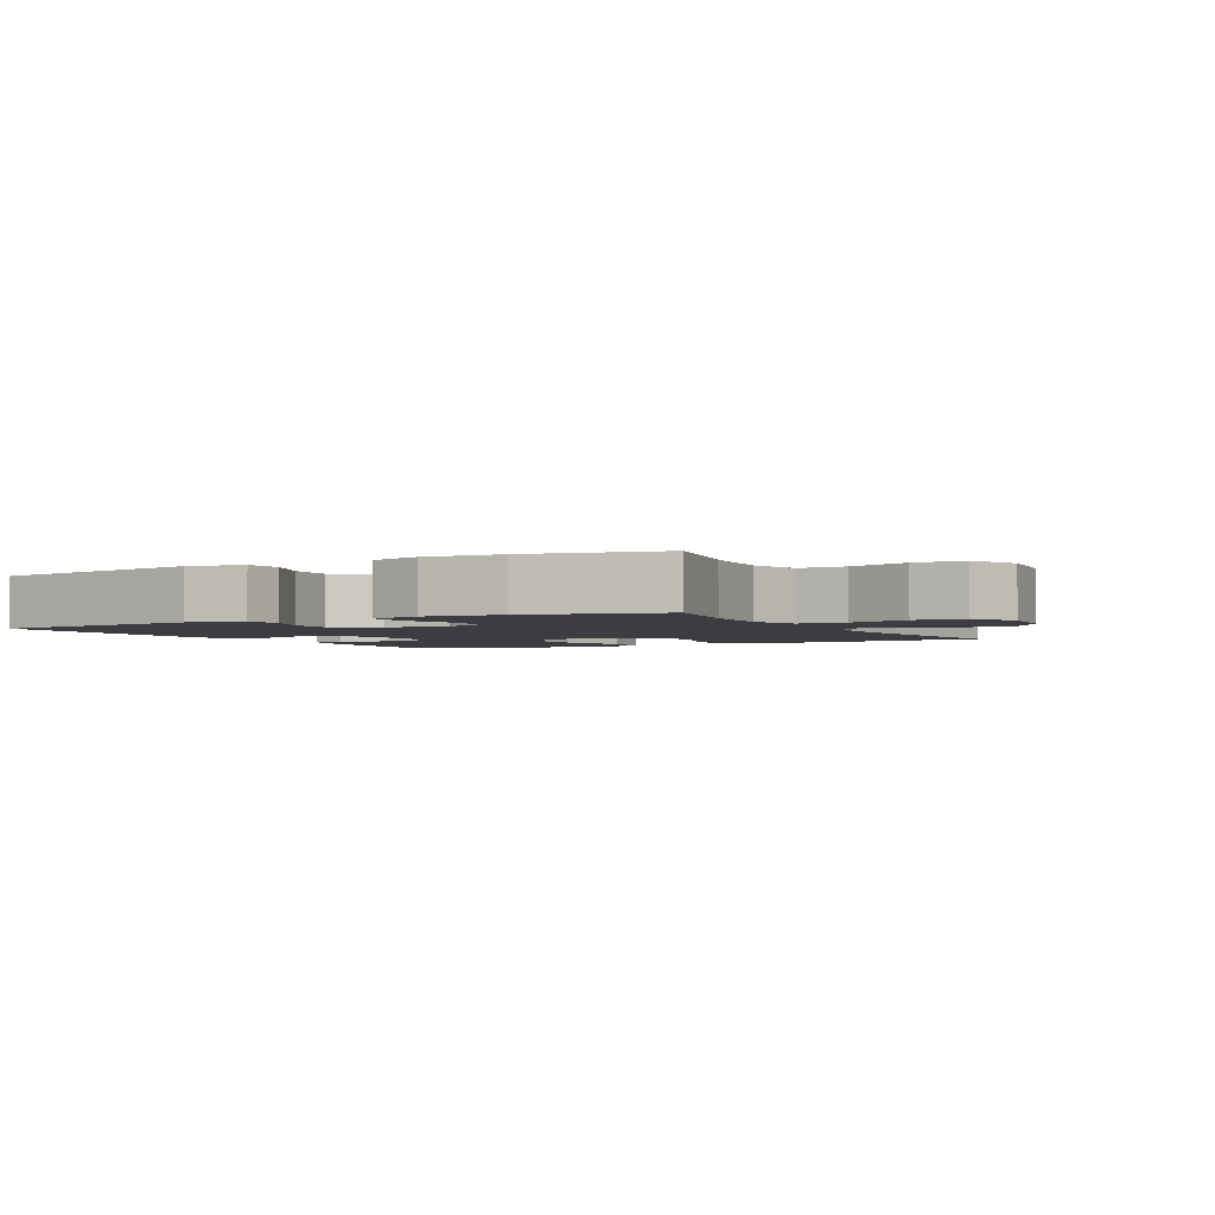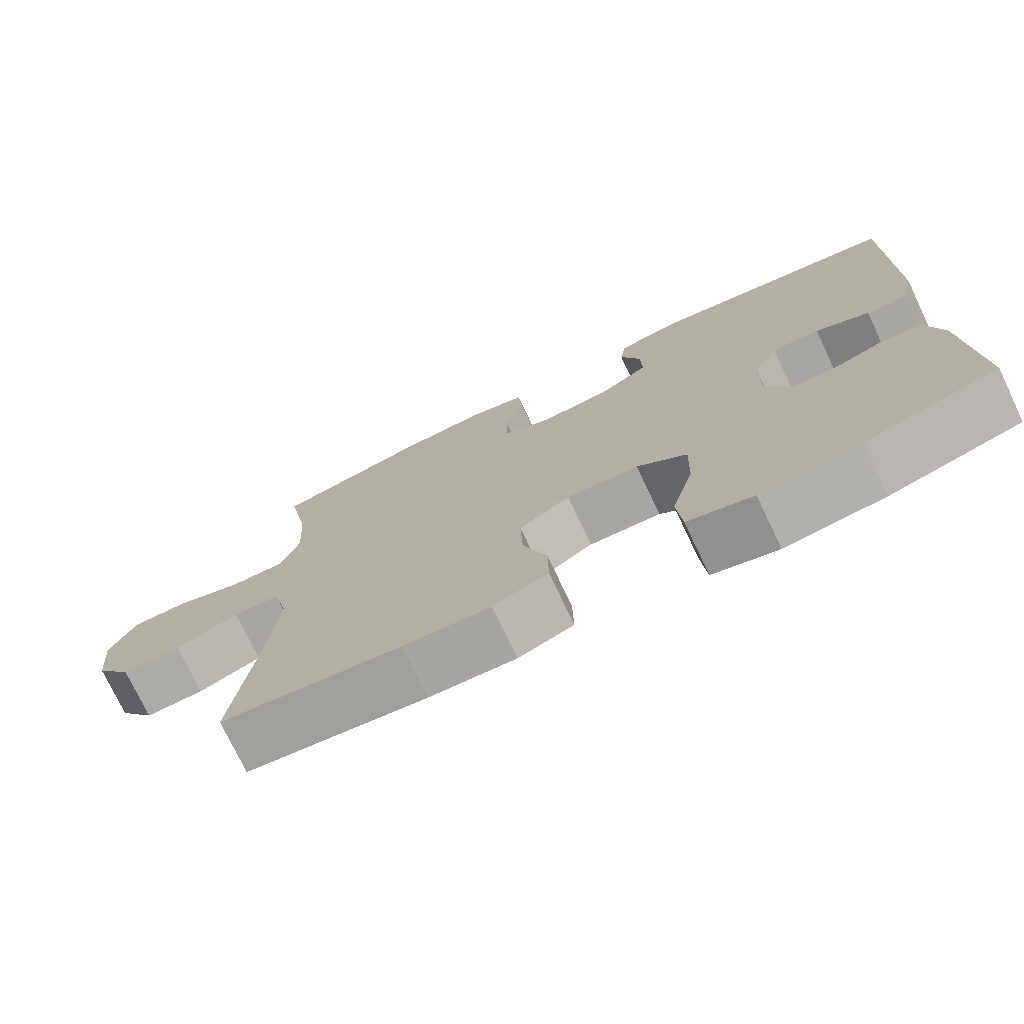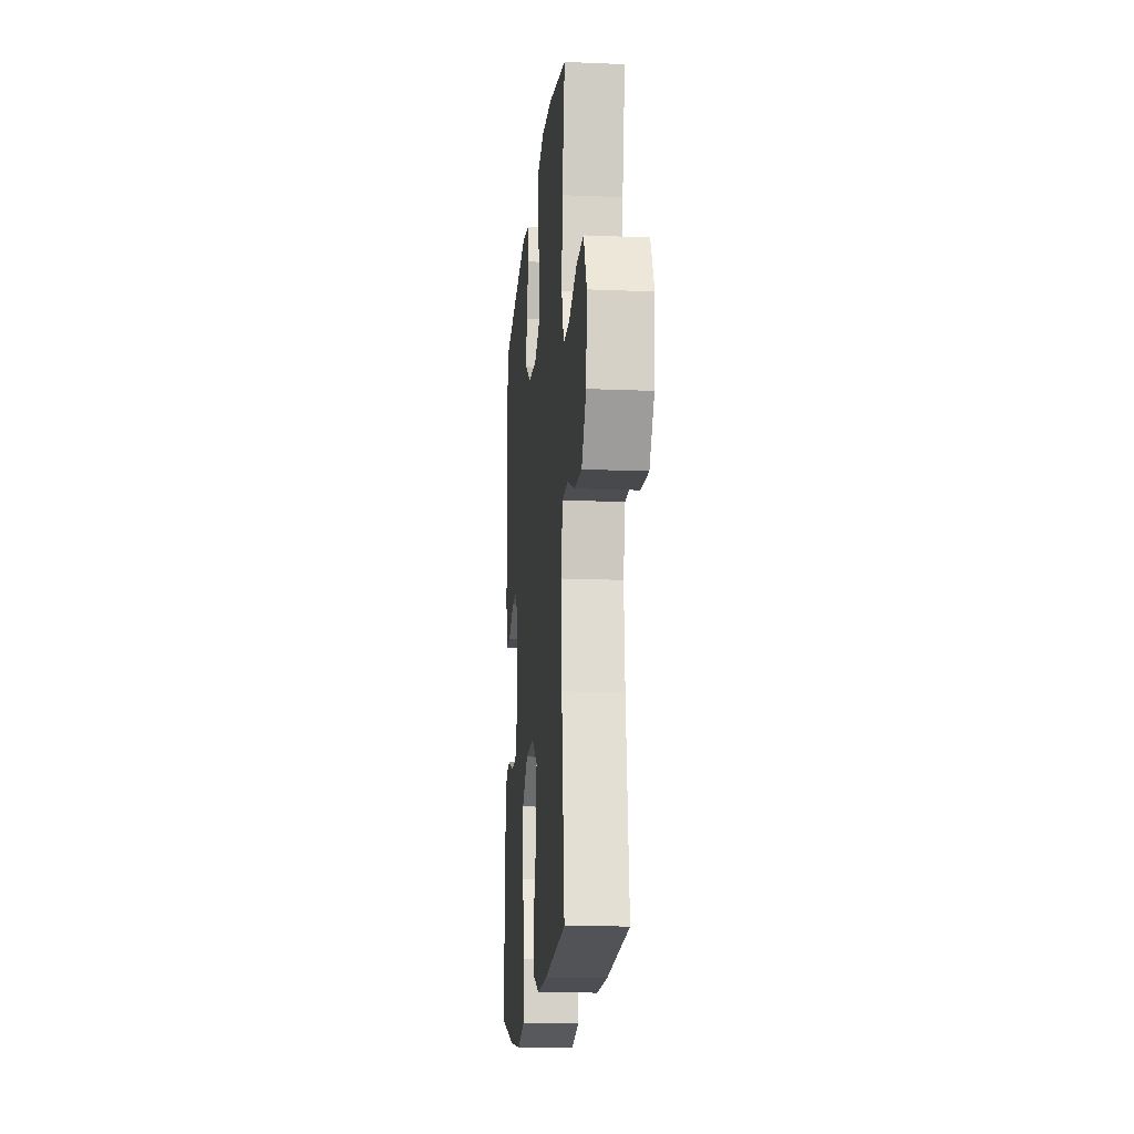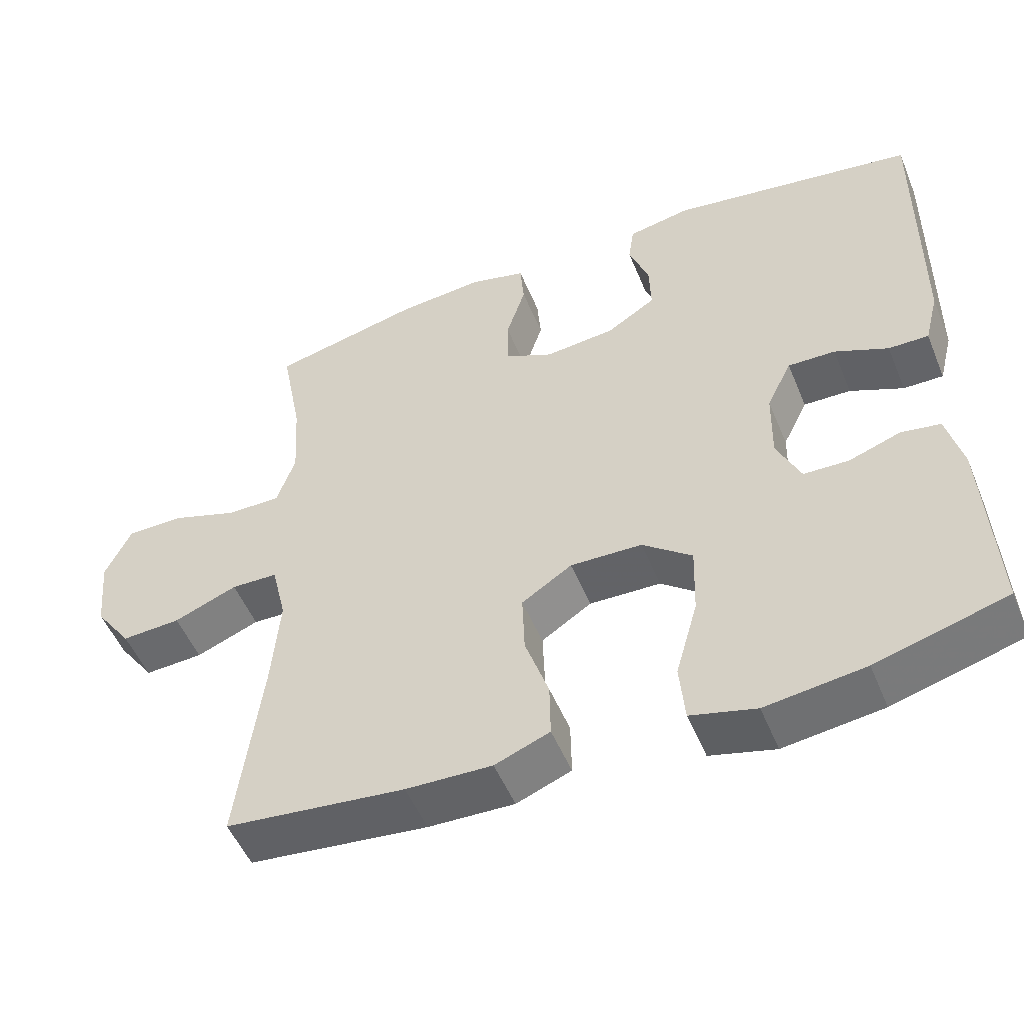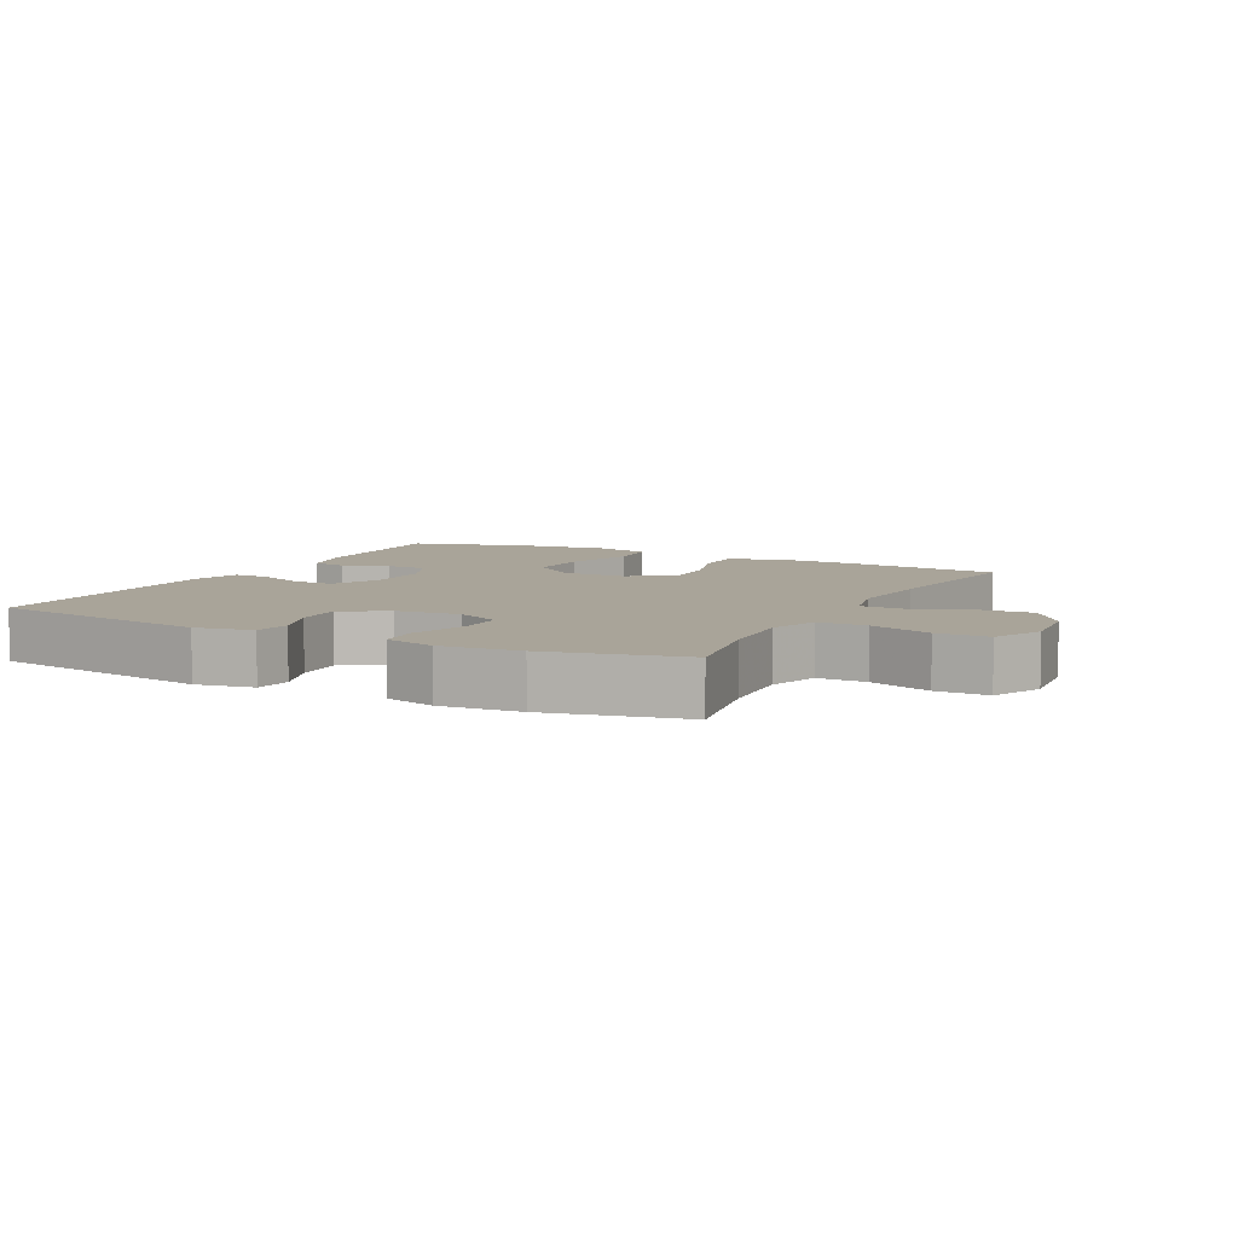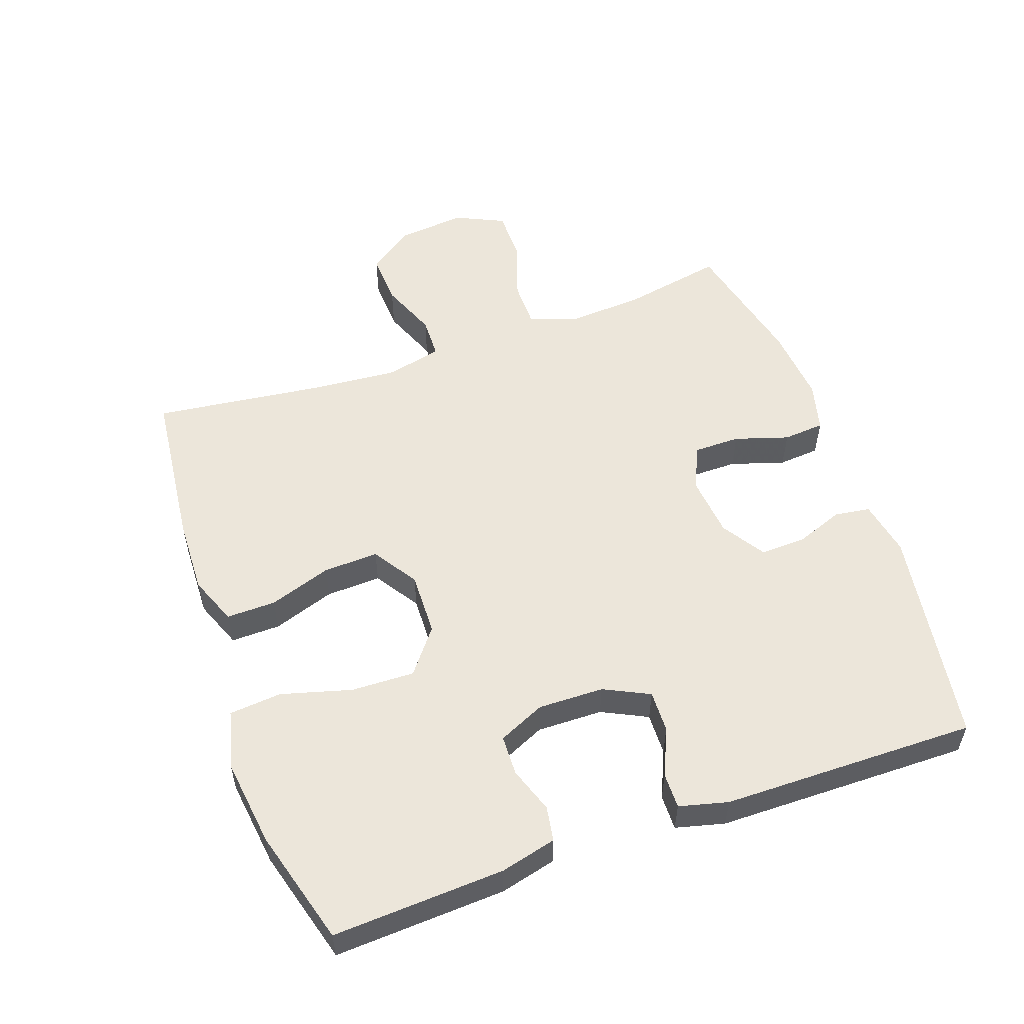
<metadata>
{"format":"obj","ext":"obj","renderer":"f3d","projection":"perspective","resolution":1024,"background":"white","views":[{"elev":-2.7,"azim":28.2,"up":"+Y"},{"elev":-75.0,"azim":-154.6,"up":"+Z"},{"elev":-15.4,"azim":85.0,"up":"+Z"},{"elev":-51.8,"azim":-157.8,"up":"+Z"},{"elev":7.2,"azim":27.2,"up":"+Y"},{"elev":54.4,"azim":-109.6,"up":"+Y"}]}
</metadata>
<code>
v -0.5 0.07 0.5
v -0.166 0.07 0.553
v -0.081 0.07 0.537
v -0.073 0.07 0.483
v -0.1 0.07 0.41
v -0.102 0.07 0.341
v -0.036 0.07 0.299
v 0.059 0.07 0.29
v 0.125 0.07 0.321
v 0.125 0.07 0.391
v 0.099 0.07 0.473
v 0.104 0.07 0.536
v 0.18 0.07 0.556
v 0.298 0.07 0.546
v 0.5 0.07 0.5
v 0.471 0.07 0.346
v 0.464 0.07 0.231
v 0.489 0.07 0.158
v 0.561 0.07 0.158
v 0.653 0.07 0.189
v 0.73 0.07 0.189
v 0.765 0.07 0.115
v 0.755 0.07 0.011
v 0.705 0.07 -0.059
v 0.625 0.07 -0.055
v 0.539 0.07 -0.021
v 0.476 0.07 -0.023
v 0.456 0.07 -0.108
v 0.467 0.07 -0.239
v 0.5 0.07 -0.5
v 0.258 0.07 -0.527
v 0.142 0.07 -0.531
v 0.068 0.07 -0.502
v 0.069 0.07 -0.427
v 0.101 0.07 -0.332
v 0.104 0.07 -0.248
v 0.036 0.07 -0.204
v -0.061 0.07 -0.207
v -0.128 0.07 -0.26
v -0.125 0.07 -0.356
v -0.095 0.07 -0.463
v -0.102 0.07 -0.543
v -0.19 0.07 -0.566
v -0.324 0.07 -0.549
v -0.5 0.07 -0.5
v -0.487 0.07 -0.239
v -0.466 0.07 -0.154
v -0.413 0.07 -0.145
v -0.343 0.07 -0.169
v -0.282 0.07 -0.167
v -0.25 0.07 -0.096
v -0.252 0.07 0.004
v -0.286 0.07 0.073
v -0.35 0.07 0.071
v -0.422 0.07 0.039
v -0.476 0.07 0.038
v -0.495 0.07 0.112
v -0.5 0 0.5
v -0.166 0 0.553
v -0.081 0 0.537
v -0.073 0 0.483
v -0.1 0 0.41
v -0.102 0 0.341
v -0.036 0 0.299
v 0.059 0 0.29
v 0.125 0 0.321
v 0.125 0 0.391
v 0.099 0 0.473
v 0.104 0 0.536
v 0.18 0 0.556
v 0.298 0 0.546
v 0.5 0 0.5
v 0.471 0 0.346
v 0.464 0 0.231
v 0.489 0 0.158
v 0.561 0 0.158
v 0.653 0 0.189
v 0.73 0 0.189
v 0.765 0 0.115
v 0.755 0 0.011
v 0.705 0 -0.059
v 0.625 0 -0.055
v 0.539 0 -0.021
v 0.476 0 -0.023
v 0.456 0 -0.108
v 0.467 0 -0.239
v 0.5 0 -0.5
v 0.258 0 -0.527
v 0.142 0 -0.531
v 0.068 0 -0.502
v 0.069 0 -0.427
v 0.101 0 -0.332
v 0.104 0 -0.248
v 0.036 0 -0.204
v -0.061 0 -0.207
v -0.128 0 -0.26
v -0.125 0 -0.356
v -0.095 0 -0.463
v -0.102 0 -0.543
v -0.19 0 -0.566
v -0.324 0 -0.549
v -0.5 0 -0.5
v -0.487 0 -0.239
v -0.466 0 -0.154
v -0.413 0 -0.145
v -0.343 0 -0.169
v -0.282 0 -0.167
v -0.25 0 -0.096
v -0.252 0 0.004
v -0.286 0 0.073
v -0.35 0 0.071
v -0.422 0 0.039
v -0.476 0 0.038
v -0.495 0 0.112
f 54 55 56 57
f 53 54 57 1
f 46 47 48 49
f 46 49 50
f 45 46 50
f 44 45 50
f 43 44 50 51
f 40 41 42 43
f 39 40 43 51
f 32 33 34 35
f 32 35 36
f 29 30 31 32
f 28 29 32 36
f 27 28 36 37
f 23 24 25 26
f 23 26 27
f 22 23 27
f 19 20 21 22
f 18 19 22 27
f 17 18 27 37
f 13 14 15 16
f 10 11 12 13
f 9 10 13 16
f 8 9 16 17
f 2 3 4 5
f 53 1 2 5
f 52 53 5 6
f 38 39 51 52
f 7 8 17 37
f 37 38 52
f 6 7 37 52
f 114 113 112 111
f 58 114 111 110
f 106 105 104 103
f 107 106 103
f 107 103 102
f 107 102 101
f 108 107 101 100
f 100 99 98 97
f 108 100 97 96
f 92 91 90 89
f 93 92 89
f 89 88 87 86
f 93 89 86 85
f 94 93 85 84
f 83 82 81 80
f 84 83 80
f 84 80 79
f 79 78 77 76
f 84 79 76 75
f 94 84 75 74
f 73 72 71 70
f 70 69 68 67
f 73 70 67 66
f 74 73 66 65
f 62 61 60 59
f 62 59 58 110
f 63 62 110 109
f 109 108 96 95
f 94 74 65 64
f 109 95 94
f 109 94 64 63
f 1 58 59 2
f 2 59 60 3
f 3 60 61 4
f 4 61 62 5
f 5 62 63 6
f 6 63 64 7
f 7 64 65 8
f 8 65 66 9
f 9 66 67 10
f 10 67 68 11
f 11 68 69 12
f 12 69 70 13
f 13 70 71 14
f 14 71 72 15
f 15 72 73 16
f 16 73 74 17
f 17 74 75 18
f 18 75 76 19
f 19 76 77 20
f 20 77 78 21
f 21 78 79 22
f 22 79 80 23
f 23 80 81 24
f 24 81 82 25
f 25 82 83 26
f 26 83 84 27
f 27 84 85 28
f 28 85 86 29
f 29 86 87 30
f 30 87 88 31
f 31 88 89 32
f 32 89 90 33
f 33 90 91 34
f 34 91 92 35
f 35 92 93 36
f 36 93 94 37
f 37 94 95 38
f 38 95 96 39
f 39 96 97 40
f 40 97 98 41
f 41 98 99 42
f 42 99 100 43
f 43 100 101 44
f 44 101 102 45
f 45 102 103 46
f 46 103 104 47
f 47 104 105 48
f 48 105 106 49
f 49 106 107 50
f 50 107 108 51
f 51 108 109 52
f 52 109 110 53
f 53 110 111 54
f 54 111 112 55
f 55 112 113 56
f 56 113 114 57
f 57 114 58 1

</code>
